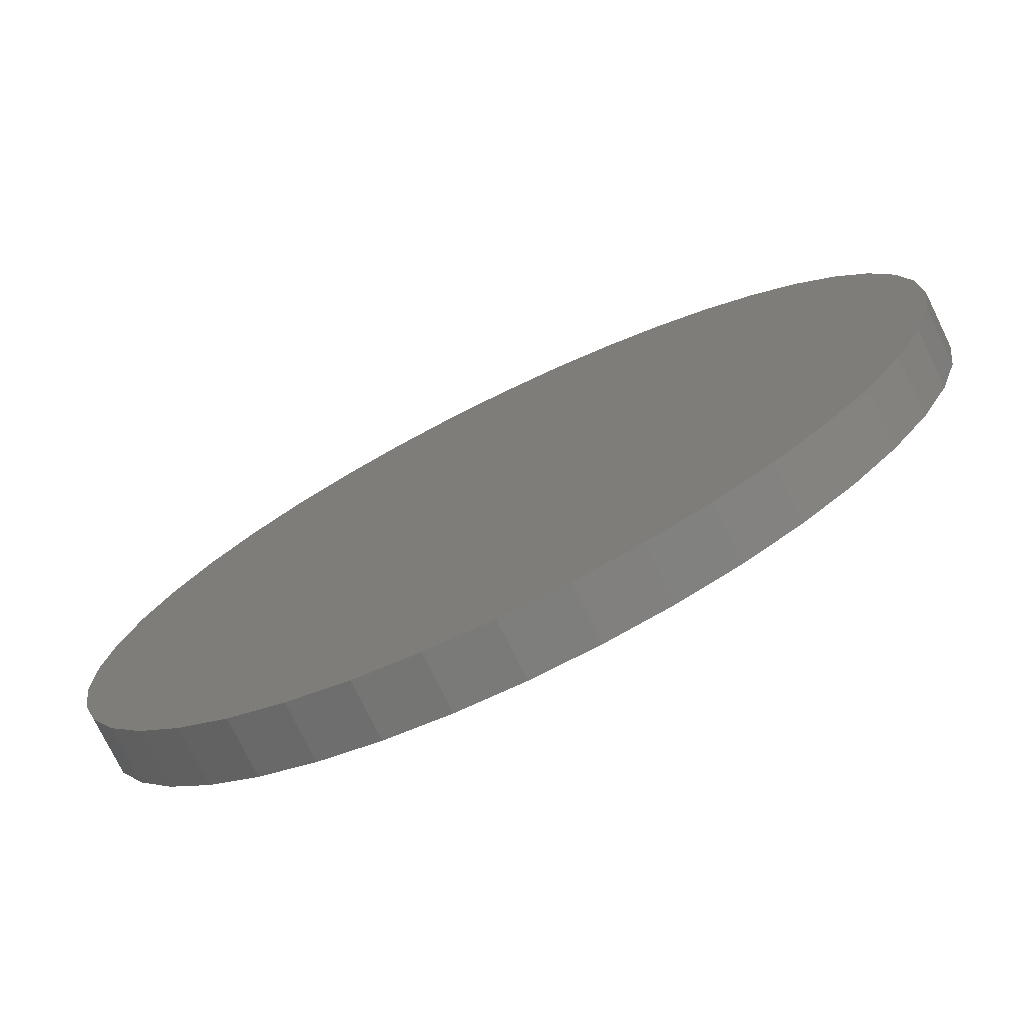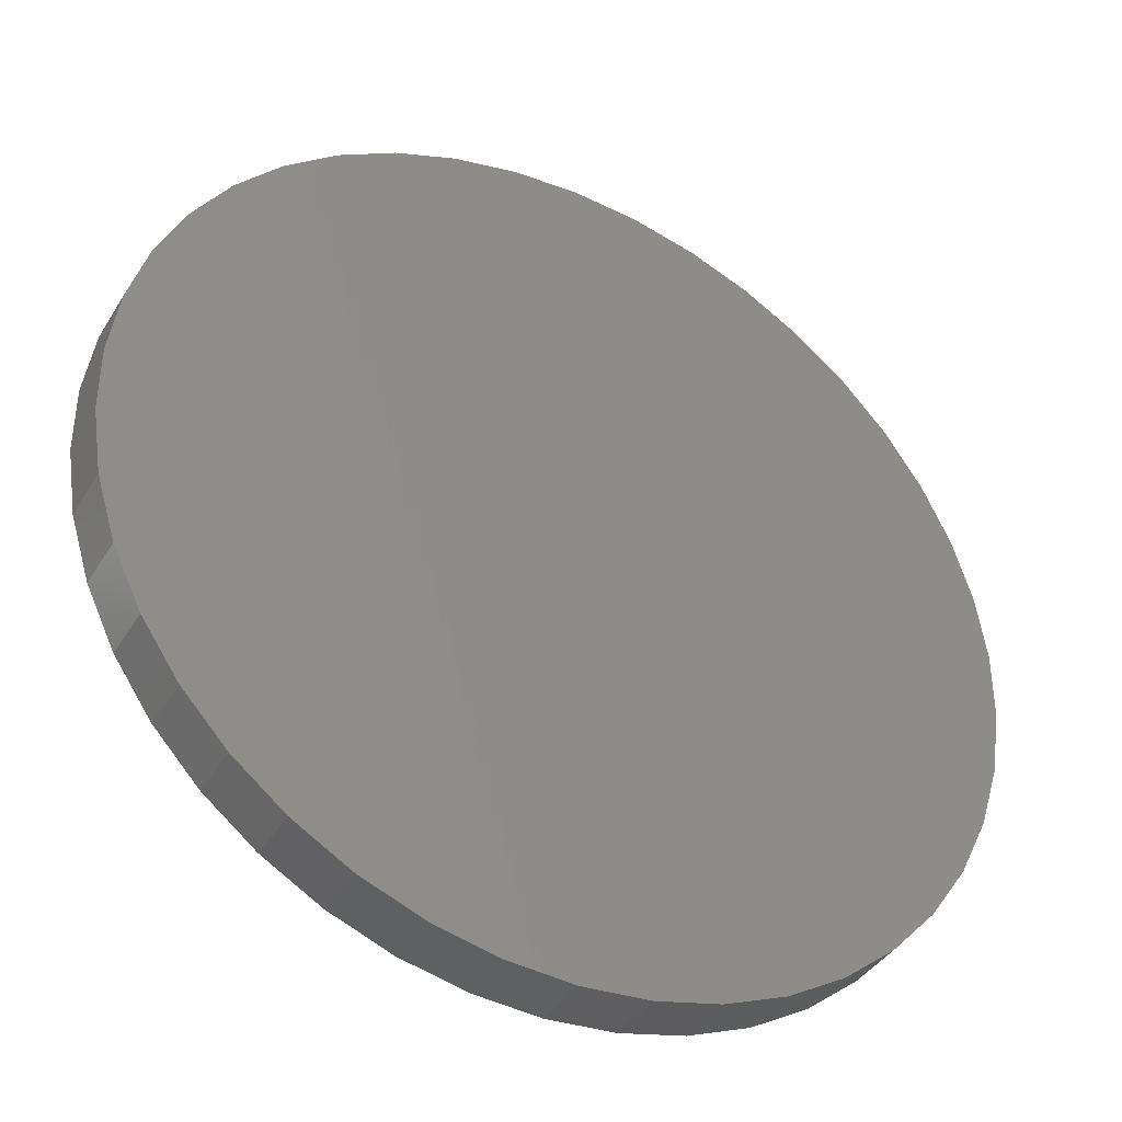
<metadata>
{"format":"stl","ext":"stl","renderer":"f3d","projection":"perspective","resolution":1024,"background":"white","views":[{"elev":-75.7,"azim":-154.0,"up":"+Y"},{"elev":-39.2,"azim":151.6,"up":"+Y"}]}
</metadata>
<code>
# stl→obj: 352 verts, 700 faces
v 5.056 -0.2488 1.27
v 5.056 -0.2488 2.54
v 5.08 -1.665e-15 1.27
v 5.08 -1.665e-15 2.54
v 5.056 0.2488 1.27
v 5.056 0.2488 2.54
v 4.982 0.4951 2.54
v 4.982 -0.4951 1.27
v 4.982 -0.4951 2.54
v 4.861 -0.7368 1.27
v 4.861 -0.7368 2.54
v 4.693 -0.9713 2.54
v 4.693 -0.9713 1.27
v 4.224 -1.41 1.27
v 4.224 -1.41 2.54
v 3.592 -1.795 1.27
v 3.592 -1.795 2.54
v 2.822 -2.11 1.27
v 2.822 -2.11 2.54
v 1.944 -2.345 1.27
v 1.944 -2.345 2.54
v -5.931e-16 -2.538 1.27
v -8.751e-16 -2.538 2.54
v -1.944 -2.345 1.27
v -1.944 -2.345 2.54
v -2.822 -2.11 1.27
v -2.822 -2.11 2.54
v -3.592 -1.795 1.27
v -3.592 -1.795 2.54
v -4.224 -1.41 1.27
v -4.224 -1.41 2.54
v -4.693 -0.9713 1.27
v -4.693 -0.9713 2.54
v -4.861 -0.7368 2.54
v -4.861 -0.7368 1.27
v -4.982 -0.4951 1.27
v -4.982 -0.4951 2.54
v -5.056 -0.2488 1.27
v -5.056 -0.2488 2.54
v -5.08 -2.22e-15 2.54
v -5.08 -2.22e-15 1.27
v -5.056 0.2488 2.54
v -5.056 0.2488 1.27
v -4.982 0.4951 1.27
v -4.982 0.4951 2.54
v -4.861 0.7368 1.27
v -4.861 0.7368 2.54
v -4.693 0.9713 2.54
v -4.693 0.9713 1.27
v -4.224 1.41 1.27
v -4.224 1.41 2.54
v -3.592 1.795 1.27
v -3.592 1.795 2.54
v -2.822 2.11 1.27
v -2.822 2.11 2.54
v -1.944 2.345 1.27
v -1.944 2.345 2.54
v -5.931e-16 2.538 1.27
v -8.751e-16 2.538 2.54
v 1.944 2.345 1.27
v 1.944 2.345 2.54
v 2.822 2.11 1.27
v 2.822 2.11 2.54
v 3.592 1.795 1.27
v 3.592 1.795 2.54
v 4.224 1.41 1.27
v 4.224 1.41 2.54
v 4.693 0.9713 1.27
v 4.693 0.9713 2.54
v 4.861 0.7368 2.54
v 4.861 0.7368 1.27
v 4.982 0.4951 1.27
v -2.934 -19.47 2.54
v -2.934 -19.47 2.396e-15
v -2.975e-15 -19.68 2.54
v -2.411e-15 -19.68 4.441e-15
v 2.934 -19.47 2.54
v 2.934 -19.47 3.699e-15
v 5.802 -18.81 2.54
v 5.802 -18.81 4.234e-15
v 8.541 -17.74 2.54
v 8.541 -17.74 4.674e-15
v 11.09 -16.26 2.54
v 11.09 -16.26 5.009e-15
v 13.39 -14.43 2.54
v 13.39 -14.43 5.233e-15
v 15.39 -12.27 2.54
v 15.39 -12.27 5.339e-15
v 17.05 -9.842 2.54
v 17.05 -9.842 5.327e-15
v 18.32 -7.192 2.54
v 18.32 -7.192 5.195e-15
v 19.19 -4.38 2.54
v 19.19 -4.38 4.947e-15
v 19.63 -1.471 2.54
v 19.63 -1.471 4.589e-15
v 19.63 1.471 2.54
v 19.63 1.471 4.128e-15
v 19.19 4.38 2.54
v 19.19 4.38 3.575e-15
v 18.32 7.192 2.54
v 18.32 7.192 2.943e-15
v 17.05 9.842 2.54
v 17.05 9.842 2.244e-15
v 15.39 12.27 2.54
v 15.39 12.27 1.496e-15
v 13.39 14.43 2.54
v 13.39 14.43 7.135e-16
v 11.09 16.26 2.54
v 11.09 16.26 -8.451e-17
v 8.541 17.74 2.54
v 8.541 17.74 -8.806e-16
v 5.802 18.81 2.54
v 5.802 18.81 -1.657e-15
v 2.934 19.47 2.54
v 2.934 19.47 -2.396e-15
v -5.64e-16 19.68 2.54
v 1.67e-30 19.68 -3.082e-15
v -2.934 19.47 2.54
v -2.934 19.47 -3.699e-15
v -5.802 18.81 2.54
v -5.802 18.81 -4.234e-15
v -8.541 17.74 2.54
v -8.541 17.74 -4.674e-15
v -11.09 16.26 2.54
v -11.09 16.26 -5.009e-15
v -13.39 14.43 2.54
v -13.39 14.43 -5.233e-15
v -15.39 12.27 2.54
v -15.39 12.27 -5.339e-15
v -17.05 9.842 2.54
v -17.05 9.842 -5.327e-15
v -18.32 7.192 2.54
v -18.32 7.192 -5.195e-15
v -19.19 4.38 2.54
v -19.19 4.38 -4.947e-15
v -19.63 1.471 2.54
v -19.63 1.471 -4.589e-15
v -19.63 -1.471 2.54
v -19.63 -1.471 -4.128e-15
v -19.19 -4.38 2.54
v -19.19 -4.38 -3.575e-15
v -18.32 -7.192 2.54
v -18.32 -7.192 -2.943e-15
v -17.05 -9.842 2.54
v -17.05 -9.842 -2.244e-15
v -15.39 -12.27 2.54
v -15.39 -12.27 -1.496e-15
v -13.39 -14.43 2.54
v -13.39 -14.43 -7.135e-16
v -11.09 -16.26 2.54
v -11.09 -16.26 8.451e-17
v -8.541 -17.74 2.54
v -8.541 -17.74 8.806e-16
v -5.802 -18.81 2.54
v -5.802 -18.81 1.657e-15
v 11.47 -8.564 2.54
v 6.319 -8.564 2.54
v 4.938 -8.454 2.54
v 3.398 -8.454 2.54
v -1.838 -8.574 2.54
v -1.426 -8.725 2.54
v -1.089 -8.938 2.54
v -3.001 -8.454 2.54
v -2.362 -8.484 2.54
v -3.615 -8.485 2.54
v -4.121 -8.579 2.54
v -7.481 -8.454 2.54
v -4.52 -8.736 2.54
v -4.845 -8.949 2.54
v -5.107 -9.217 2.54
v -5.308 -9.549 2.54
v -5.459 -9.97 2.54
v -5.562 -10.48 2.54
v -7.481 -14.91 2.54
v -5.137 -13.44 2.54
v -5.506 -14.15 2.54
v -5.69 -14.91 2.54
v -8.941 -8.454 2.54
v -0.3973 -14.91 2.54
v 3.398 -14.91 2.54
v 4.938 -14.91 2.54
v 7.389 -14.91 2.54
v 5.733 -13.73 2.54
v 7.656 -13.49 2.54
v 5.733 -12.36 2.54
v 8.043 -12.31 2.54
v 6.319 -10.06 2.54
v 8.619 -11.22 2.54
v 9.455 -10.06 2.54
v 9.149 -14.91 2.54
v 9.276 -13.87 2.54
v 9.485 -12.98 2.54
v 9.86 -11.97 2.54
v 10.35 -11.07 2.54
v 10.85 -10.39 2.54
v 11.47 -9.756 2.54
v -11.12 -10.15 2.54
v -11.12 -11.6 2.54
v -9.265 -14.91 2.54
v -4.473 -12.69 2.54
v -3.795 -10.62 2.54
v -3.404 -11.81 2.54
v -2.772 -11.3 2.54
v -2.417 -10.94 2.54
v -3.687 -10.17 2.54
v -2.322 -10.79 2.54
v -3.606 -10 2.54
v -3.508 -9.875 2.54
v -3.393 -9.783 2.54
v -3.262 -9.717 2.54
v -3.115 -9.677 2.54
v -2.952 -9.664 2.54
v -2.254 -10.64 2.54
v -2.797 -9.677 2.54
v -2.656 -9.715 2.54
v -2.528 -9.779 2.54
v -2.214 -10.5 2.54
v -2.2 -10.37 2.54
v -2.214 -10.23 2.54
v -2.321 -9.977 2.54
v -2.414 -9.869 2.54
v -2.254 -10.1 2.54
v -0.814 -9.213 2.54
v -0.6068 -9.544 2.54
v -0.4817 -9.909 2.54
v -0.44 -10.31 2.54
v 0.1833 -12.27 2.54
v -0.4612 -10.59 2.54
v -0.5248 -10.87 2.54
v -0.6308 -11.15 2.54
v -0.7792 -11.42 2.54
v -1.258 -11.97 2.54
v -0.3973 -13.48 2.54
v -2.017 -12.58 2.54
v -2.461 -12.89 2.54
v -2.729 -13.09 2.54
v -2.925 -13.26 2.54
v -3.154 -13.48 2.54
v 0.1833 -13.73 2.54
v 4.938 -12.36 2.54
v 4.938 -13.73 2.54
v 3.398 -13.73 2.54
v -9.265 -10.68 2.54
v -9.692 -10.98 2.54
v -10.1 -11.21 2.54
v -10.56 -11.41 2.54
v -10.32 -9.836 2.54
v -9.277 -9.005 2.54
v -9.721 -9.459 2.54
v 6.319 -10.06 1.27
v 9.455 -10.06 1.27
v 6.319 -8.564 1.27
v 11.47 -8.564 1.27
v 11.47 -9.756 1.27
v 10.86 -10.37 1.27
v 10.35 -11.07 1.27
v 8.584 -11.27 1.27
v 9.851 -11.99 1.27
v 7.99 -12.44 1.27
v 9.485 -12.98 1.27
v 7.615 -13.66 1.27
v 9.265 -13.94 1.27
v 7.389 -14.91 1.27
v 9.149 -14.91 1.27
v -7.481 -14.91 1.27
v -7.481 -8.454 1.27
v -9.265 -14.91 1.27
v -9.265 -10.68 1.27
v -8.941 -8.454 1.27
v -9.234 -8.948 1.27
v -9.619 -9.373 1.27
v -10.23 -9.791 1.27
v -11.12 -10.15 1.27
v -11.12 -11.6 1.27
v -10.09 -11.2 1.27
v 3.398 -10.35 1.27
v 0.1833 -12.27 1.27
v 1.699 -12.36 1.27
v 0.1833 -13.73 1.27
v 3.398 -13.73 1.27
v 3.398 -12.36 1.27
v 4.938 -12.36 1.27
v 4.938 -8.454 1.27
v 3.398 -8.454 1.27
v 4.938 -13.73 1.27
v 3.398 -14.91 1.27
v 4.938 -14.91 1.27
v 5.733 -13.73 1.27
v 5.733 -12.36 1.27
v 3.398 -10.35 2.54
v 3.398 -12.36 2.54
v 1.699 -12.36 2.54
v -0.3973 -14.91 1.27
v -5.69 -14.91 1.27
v -3.404 -11.81 1.27
v -3.987 -12.26 1.27
v -4.425 -12.64 1.27
v -4.741 -12.95 1.27
v -4.957 -13.2 1.27
v -5.334 -13.77 1.27
v -5.565 -14.33 1.27
v -2.2 -10.37 1.27
v -2.213 -10.5 1.27
v -2.25 -10.63 1.27
v -2.318 -10.78 1.27
v -2.439 -10.96 1.27
v -2.871 -11.39 1.27
v -2.952 -9.664 1.27
v -2.765 -9.683 1.27
v -2.588 -9.745 1.27
v -2.455 -9.833 1.27
v -2.364 -9.922 1.27
v -2.293 -10.02 1.27
v -2.24 -10.13 1.27
v -2.21 -10.25 1.27
v -3.795 -10.62 1.27
v -3.733 -10.31 1.27
v -3.627 -10.04 1.27
v -3.567 -9.942 1.27
v -3.511 -9.878 1.27
v -3.416 -9.798 1.27
v -3.311 -9.737 1.27
v -3.195 -9.695 1.27
v -3.075 -9.671 1.27
v -5.562 -10.48 1.27
v -0.3973 -13.48 1.27
v -3.154 -13.48 1.27
v -2.722 -13.09 1.27
v -2.017 -12.58 1.27
v -1.329 -12.04 1.27
v -0.9447 -11.64 1.27
v -0.6515 -11.19 1.27
v -0.4937 -10.76 1.27
v -0.44 -10.31 1.27
v -0.4718 -9.958 1.27
v -0.5715 -9.623 1.27
v -0.7409 -9.312 1.27
v -0.9692 -9.042 1.27
v -1.243 -8.827 1.27
v -1.56 -8.665 1.27
v -1.802 -8.584 1.27
v -2.157 -8.51 1.27
v -3.001 -8.454 1.27
v -3.793 -8.509 1.27
v -4.157 -8.59 1.27
v -4.476 -8.713 1.27
v -4.737 -8.867 1.27
v -4.946 -9.039 1.27
v -5.216 -9.377 1.27
v -5.35 -9.646 1.27
v -5.445 -9.919 1.27
f 1 2 3
f 3 2 4
f 3 4 5
f 5 4 6
f 5 6 7
f 1 8 2
f 2 8 9
f 9 8 10
f 9 10 11
f 11 10 12
f 12 10 13
f 12 13 14
f 12 14 15
f 15 14 16
f 15 16 17
f 17 16 18
f 17 18 19
f 19 18 20
f 19 20 21
f 21 20 22
f 21 22 23
f 23 22 24
f 23 24 25
f 25 24 26
f 25 26 27
f 27 26 28
f 27 28 29
f 29 28 30
f 29 30 31
f 31 30 32
f 31 32 33
f 33 32 34
f 34 32 35
f 34 35 36
f 34 36 37
f 37 36 38
f 37 38 39
f 39 38 40
f 40 38 41
f 40 41 42
f 42 41 43
f 42 43 44
f 42 44 45
f 45 44 46
f 45 46 47
f 47 46 48
f 48 46 49
f 48 49 50
f 48 50 51
f 51 50 52
f 51 52 53
f 53 52 54
f 53 54 55
f 55 54 56
f 55 56 57
f 57 56 58
f 57 58 59
f 59 58 60
f 59 60 61
f 61 60 62
f 61 62 63
f 63 62 64
f 63 64 65
f 65 64 66
f 65 66 67
f 67 66 68
f 67 68 69
f 69 68 70
f 70 68 71
f 70 71 72
f 70 72 7
f 7 72 5
f 3 5 1
f 1 5 8
f 8 5 72
f 8 72 10
f 10 72 71
f 10 71 13
f 13 71 68
f 13 68 14
f 14 68 66
f 14 66 16
f 16 66 64
f 16 64 18
f 18 64 62
f 18 62 20
f 20 62 60
f 20 60 22
f 22 60 58
f 22 58 24
f 24 58 56
f 24 56 26
f 26 56 54
f 26 54 28
f 28 54 52
f 28 52 30
f 30 52 50
f 30 50 32
f 32 50 49
f 32 49 35
f 35 49 46
f 35 46 36
f 36 46 44
f 36 44 38
f 38 44 43
f 38 43 41
f 73 74 75
f 75 74 76
f 75 76 77
f 77 76 78
f 77 78 79
f 79 78 80
f 79 80 81
f 81 80 82
f 81 82 83
f 83 82 84
f 83 84 85
f 85 84 86
f 85 86 87
f 87 86 88
f 87 88 89
f 89 88 90
f 89 90 91
f 91 90 92
f 91 92 93
f 93 92 94
f 93 94 95
f 95 94 96
f 95 96 97
f 97 96 98
f 97 98 99
f 99 98 100
f 99 100 101
f 101 100 102
f 101 102 103
f 103 102 104
f 103 104 105
f 105 104 106
f 105 106 107
f 107 106 108
f 107 108 109
f 109 108 110
f 109 110 111
f 111 110 112
f 111 112 113
f 113 112 114
f 113 114 115
f 115 114 116
f 115 116 117
f 117 116 118
f 117 118 119
f 119 118 120
f 119 120 121
f 121 120 122
f 121 122 123
f 123 122 124
f 123 124 125
f 125 124 126
f 125 126 127
f 127 126 128
f 127 128 129
f 129 128 130
f 129 130 131
f 131 130 132
f 131 132 133
f 133 132 134
f 133 134 135
f 135 134 136
f 135 136 137
f 137 136 138
f 137 138 139
f 139 138 140
f 139 140 141
f 141 140 142
f 141 142 143
f 143 142 144
f 143 144 145
f 145 144 146
f 145 146 147
f 147 146 148
f 147 148 149
f 149 148 150
f 149 150 151
f 151 150 152
f 151 152 153
f 153 152 154
f 153 154 155
f 155 154 156
f 155 156 73
f 73 156 74
f 74 120 76
f 76 120 118
f 76 118 78
f 78 118 116
f 78 116 80
f 80 116 114
f 80 114 82
f 82 114 112
f 82 112 84
f 84 112 110
f 84 110 86
f 86 110 108
f 86 108 88
f 88 108 106
f 88 106 90
f 90 106 104
f 90 104 92
f 92 104 102
f 92 102 94
f 94 102 100
f 94 100 96
f 96 100 98
f 120 74 122
f 122 74 156
f 122 156 124
f 124 156 154
f 124 154 126
f 126 154 152
f 126 152 128
f 128 152 150
f 128 150 130
f 130 150 148
f 130 148 132
f 132 148 146
f 132 146 134
f 134 146 144
f 134 144 136
f 136 144 142
f 136 142 138
f 138 142 140
f 2 95 4
f 4 95 97
f 4 97 6
f 6 97 99
f 6 99 7
f 7 99 101
f 7 101 70
f 70 101 103
f 70 103 69
f 69 103 105
f 69 105 67
f 67 105 107
f 67 107 65
f 65 107 109
f 65 109 63
f 63 109 111
f 63 111 61
f 61 111 113
f 61 113 115
f 95 2 157
f 157 2 9
f 157 9 11
f 11 12 157
f 157 12 158
f 158 12 15
f 158 15 159
f 159 15 17
f 159 17 19
f 159 19 160
f 160 19 21
f 160 21 23
f 25 161 23
f 23 161 162
f 23 162 163
f 27 164 25
f 25 164 165
f 25 165 161
f 164 27 166
f 166 27 29
f 166 29 167
f 167 29 168
f 167 168 169
f 169 168 170
f 170 168 171
f 171 168 172
f 172 168 173
f 173 168 174
f 174 168 175
f 174 175 176
f 176 175 177
f 177 175 178
f 178 175 155
f 178 155 73
f 29 31 168
f 168 31 33
f 168 33 179
f 179 33 34
f 179 34 37
f 37 39 179
f 179 39 141
f 179 141 143
f 141 39 139
f 139 39 40
f 139 40 137
f 137 40 42
f 137 42 135
f 135 42 45
f 135 45 133
f 133 45 47
f 133 47 131
f 131 47 48
f 131 48 129
f 129 48 51
f 129 51 127
f 127 51 53
f 127 53 125
f 125 53 55
f 125 55 123
f 123 55 57
f 123 57 121
f 121 57 119
f 119 57 59
f 119 59 117
f 117 59 115
f 115 59 61
f 73 75 180
f 180 75 77
f 180 77 181
f 181 77 79
f 181 79 182
f 182 79 183
f 182 183 184
f 184 183 185
f 184 185 186
f 186 185 187
f 186 187 188
f 188 187 189
f 188 189 190
f 79 81 183
f 183 81 191
f 191 81 83
f 191 83 192
f 192 83 85
f 192 85 193
f 193 85 194
f 194 85 195
f 195 85 196
f 196 85 87
f 196 87 197
f 197 87 89
f 197 89 157
f 157 89 91
f 157 91 93
f 93 95 157
f 179 143 198
f 198 143 145
f 198 145 147
f 198 147 199
f 199 147 149
f 199 149 200
f 200 149 151
f 200 151 153
f 200 153 175
f 175 153 155
f 178 73 180
f 176 201 174
f 174 201 202
f 202 201 203
f 202 203 204
f 204 205 202
f 202 205 206
f 206 205 207
f 206 207 208
f 208 207 209
f 209 207 210
f 210 207 211
f 211 207 212
f 212 207 213
f 213 207 214
f 213 214 215
f 215 214 216
f 216 214 217
f 217 214 218
f 217 218 219
f 220 221 219
f 219 221 222
f 219 222 217
f 220 223 221
f 23 163 160
f 160 163 224
f 160 224 225
f 225 226 160
f 160 226 227
f 160 227 228
f 228 227 229
f 228 229 230
f 230 231 228
f 228 231 232
f 228 232 233
f 228 233 234
f 234 233 235
f 234 235 236
f 236 237 234
f 234 237 238
f 234 238 239
f 228 234 240
f 240 234 180
f 240 180 181
f 159 241 188
f 188 241 186
f 184 242 182
f 181 243 240
f 158 159 188
f 244 245 200
f 200 245 246
f 200 246 247
f 247 199 200
f 198 248 179
f 179 248 249
f 249 248 250
f 251 252 253
f 253 252 254
f 254 252 255
f 255 252 256
f 256 252 257
f 257 252 258
f 257 258 259
f 259 258 260
f 259 260 261
f 261 260 262
f 261 262 263
f 263 262 264
f 263 264 265
f 265 191 263
f 263 191 192
f 263 192 261
f 261 192 193
f 191 265 183
f 183 265 264
f 190 189 252
f 252 189 258
f 258 189 187
f 258 187 260
f 260 187 185
f 260 185 262
f 262 185 183
f 262 183 264
f 190 252 188
f 188 252 251
f 158 188 253
f 253 188 251
f 261 193 259
f 259 193 194
f 259 194 257
f 257 194 195
f 195 196 257
f 257 196 256
f 256 196 197
f 256 197 255
f 197 157 255
f 255 157 254
f 158 253 157
f 157 253 254
f 175 168 266
f 266 168 267
f 175 266 200
f 200 266 268
f 244 200 269
f 269 200 268
f 179 270 168
f 168 270 267
f 270 179 271
f 271 179 249
f 271 249 272
f 272 249 250
f 272 250 273
f 273 250 248
f 273 248 274
f 274 248 198
f 198 199 274
f 274 199 275
f 199 247 275
f 275 247 276
f 276 247 246
f 276 246 245
f 244 269 245
f 245 269 276
f 270 271 267
f 267 271 269
f 267 269 266
f 266 269 268
f 271 272 269
f 269 272 273
f 269 273 276
f 276 273 274
f 276 274 275
f 277 278 279
f 279 278 280
f 279 280 281
f 282 283 277
f 277 283 284
f 277 284 285
f 283 282 281
f 281 282 279
f 283 281 286
f 286 281 287
f 286 287 288
f 289 290 286
f 286 290 283
f 285 278 277
f 291 292 277
f 277 292 282
f 291 277 293
f 293 277 279
f 241 283 186
f 186 283 290
f 184 186 289
f 289 186 290
f 184 289 242
f 242 289 286
f 182 242 288
f 288 242 286
f 182 288 181
f 181 288 287
f 243 181 281
f 281 181 287
f 293 279 292
f 292 279 282
f 241 159 283
f 283 159 284
f 160 285 159
f 159 285 284
f 228 278 160
f 160 278 285
f 228 240 278
f 278 240 280
f 243 281 240
f 240 281 280
f 180 294 178
f 178 294 295
f 296 203 297
f 297 203 201
f 297 201 298
f 298 201 299
f 299 201 300
f 300 201 176
f 300 176 301
f 301 176 177
f 301 177 302
f 302 177 178
f 302 178 295
f 303 219 304
f 304 219 218
f 304 218 305
f 305 218 214
f 305 214 306
f 306 214 207
f 306 207 205
f 306 205 307
f 307 205 204
f 307 204 308
f 308 204 203
f 308 203 296
f 213 215 309
f 309 215 310
f 310 215 216
f 310 216 311
f 311 216 217
f 311 217 312
f 312 217 222
f 312 222 313
f 313 222 221
f 313 221 314
f 314 221 223
f 314 223 315
f 315 223 220
f 315 220 316
f 316 220 219
f 316 219 303
f 317 202 318
f 318 202 206
f 318 206 319
f 319 206 208
f 319 208 320
f 320 208 209
f 320 209 321
f 321 209 322
f 322 209 210
f 322 210 323
f 323 210 211
f 323 211 324
f 324 211 212
f 324 212 325
f 325 212 213
f 325 213 309
f 202 317 174
f 174 317 326
f 180 234 294
f 294 234 327
f 239 328 234
f 234 328 327
f 239 238 328
f 328 238 329
f 329 238 237
f 329 237 236
f 235 330 236
f 236 330 329
f 330 235 331
f 331 235 233
f 331 233 332
f 332 233 232
f 332 232 333
f 333 232 231
f 333 231 230
f 333 230 334
f 334 230 229
f 334 229 335
f 335 229 227
f 335 227 336
f 336 227 226
f 336 226 337
f 337 226 225
f 337 225 338
f 338 225 224
f 338 224 339
f 339 224 163
f 339 163 340
f 340 163 162
f 340 162 341
f 341 162 161
f 341 161 342
f 342 161 343
f 343 161 165
f 343 165 344
f 344 165 164
f 164 166 344
f 344 166 345
f 345 166 167
f 345 167 346
f 346 167 347
f 347 167 169
f 347 169 348
f 348 169 170
f 348 170 349
f 349 170 171
f 349 171 350
f 350 171 172
f 350 172 351
f 351 172 173
f 351 173 352
f 352 173 326
f 326 173 174
f 327 328 294
f 294 328 295
f 295 328 302
f 302 328 301
f 301 328 300
f 300 328 299
f 299 328 298
f 298 328 297
f 297 328 296
f 296 328 329
f 296 329 308
f 308 329 330
f 308 330 307
f 307 330 331
f 307 331 306
f 306 331 305
f 305 331 304
f 304 331 332
f 304 332 303
f 303 332 333
f 303 333 334
f 334 335 303
f 303 335 336
f 303 336 337
f 337 338 303
f 303 338 316
f 316 338 339
f 316 339 340
f 316 340 315
f 315 340 341
f 315 341 314
f 314 341 342
f 314 342 313
f 313 342 343
f 313 343 312
f 312 343 311
f 311 343 310
f 310 343 344
f 310 344 309
f 309 344 325
f 325 344 324
f 324 344 323
f 323 344 345
f 323 345 322
f 322 345 321
f 321 345 320
f 320 345 346
f 320 346 319
f 319 346 347
f 319 347 318
f 318 347 348
f 318 348 349
f 318 349 317
f 317 349 350
f 317 350 351
f 351 352 317
f 317 352 326
f 292 291 293

</code>
